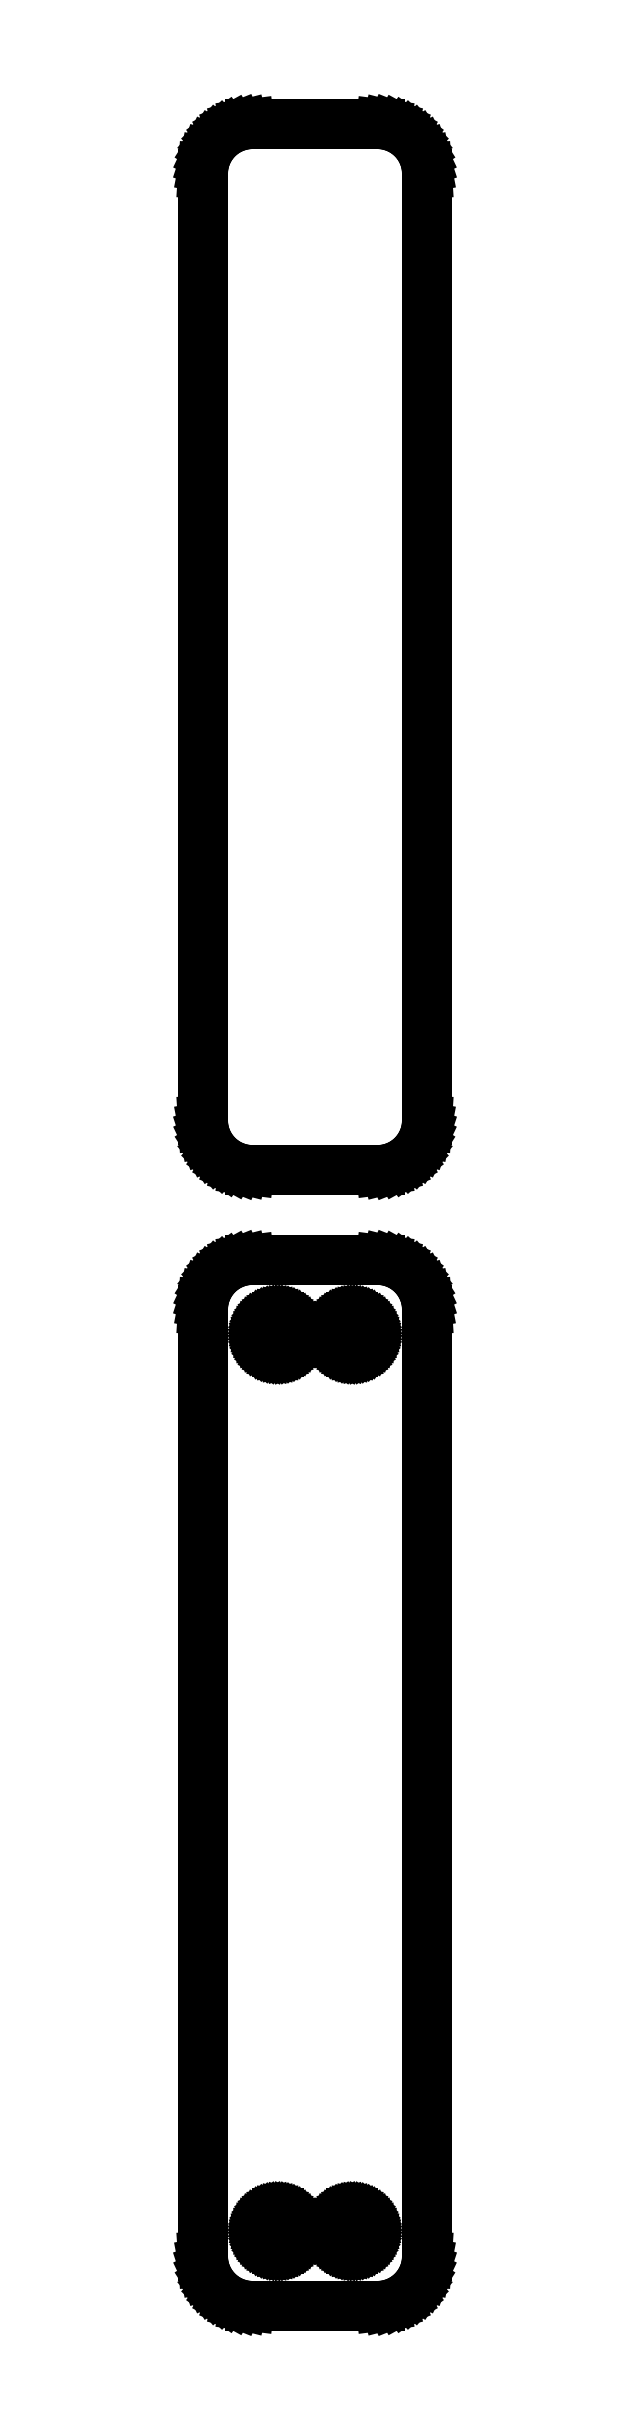
<metadata>
{"format":"dxf","ext":"dxf","renderer":"ezdxf+matplotlib","layout":"modelspace","background":"white","min_lineweight":24,"dpi":150}
</metadata>
<code>
0
SECTION
2
ENTITIES
0
LINE
8
0
10
7.187
20
175.6
11
7.795
21
175.7
0
LINE
8
0
10
7.795
20
175.7
11
8.379
21
176
0
LINE
8
0
10
8.379
20
176
11
8.929
21
176.3
0
LINE
8
0
10
8.929
20
176.3
11
9.437
21
176.6
0
LINE
8
0
10
9.437
20
176.6
11
9.895
21
177.1
0
LINE
8
0
10
9.895
20
177.1
11
10.3
21
177.6
0
LINE
8
0
10
10.3
20
177.6
11
10.63
21
178.1
0
LINE
8
0
10
10.63
20
178.1
11
10.9
21
178.7
0
LINE
8
0
10
10.9
20
178.7
11
11.09
21
179.3
0
LINE
8
0
10
11.09
20
179.3
11
11.21
21
179.9
0
LINE
8
0
10
11.21
20
179.9
11
11.25
21
180.5
0
LINE
8
0
10
11.25
20
180.5
11
11.25
21
275.5
0
LINE
8
0
10
11.25
20
275.5
11
11.21
21
276.1
0
LINE
8
0
10
11.21
20
276.1
11
11.09
21
276.7
0
LINE
8
0
10
11.09
20
276.7
11
10.9
21
277.3
0
LINE
8
0
10
10.9
20
277.3
11
10.63
21
277.9
0
LINE
8
0
10
10.63
20
277.9
11
10.3
21
278.4
0
LINE
8
0
10
10.3
20
278.4
11
9.895
21
278.9
0
LINE
8
0
10
9.895
20
278.9
11
9.437
21
279.4
0
LINE
8
0
10
9.437
20
279.4
11
8.929
21
279.7
0
LINE
8
0
10
8.929
20
279.7
11
8.379
21
280
0
LINE
8
0
10
8.379
20
280
11
7.795
21
280.3
0
LINE
8
0
10
7.795
20
280.3
11
7.187
21
280.4
0
LINE
8
0
10
7.187
20
280.4
11
6.564
21
280.5
0
LINE
8
0
10
6.564
20
280.5
11
-6.564
21
280.5
0
LINE
8
0
10
-6.564
20
280.5
11
-7.187
21
280.4
0
LINE
8
0
10
-7.187
20
280.4
11
-7.795
21
280.3
0
LINE
8
0
10
-7.795
20
280.3
11
-8.379
21
280
0
LINE
8
0
10
-8.379
20
280
11
-8.929
21
279.7
0
LINE
8
0
10
-8.929
20
279.7
11
-9.437
21
279.4
0
LINE
8
0
10
-9.437
20
279.4
11
-9.895
21
278.9
0
LINE
8
0
10
-9.895
20
278.9
11
-10.3
21
278.4
0
LINE
8
0
10
-10.3
20
278.4
11
-10.63
21
277.9
0
LINE
8
0
10
-10.63
20
277.9
11
-10.9
21
277.3
0
LINE
8
0
10
-10.9
20
277.3
11
-11.09
21
276.7
0
LINE
8
0
10
-11.09
20
276.7
11
-11.21
21
276.1
0
LINE
8
0
10
-11.21
20
276.1
11
-11.25
21
275.5
0
LINE
8
0
10
-11.25
20
275.5
11
-11.25
21
180.5
0
LINE
8
0
10
-11.25
20
180.5
11
-11.21
21
179.9
0
LINE
8
0
10
-11.21
20
179.9
11
-11.09
21
179.3
0
LINE
8
0
10
-11.09
20
179.3
11
-10.9
21
178.7
0
LINE
8
0
10
-10.9
20
178.7
11
-10.63
21
178.1
0
LINE
8
0
10
-10.63
20
178.1
11
-10.3
21
177.6
0
LINE
8
0
10
-10.3
20
177.6
11
-9.895
21
177.1
0
LINE
8
0
10
-9.895
20
177.1
11
-9.437
21
176.6
0
LINE
8
0
10
-9.437
20
176.6
11
-8.929
21
176.3
0
LINE
8
0
10
-8.929
20
176.3
11
-8.379
21
176
0
LINE
8
0
10
-8.379
20
176
11
-7.795
21
175.7
0
LINE
8
0
10
-7.795
20
175.7
11
-7.187
21
175.6
0
LINE
8
0
10
-7.187
20
175.6
11
-6.564
21
175.5
0
LINE
8
0
10
-6.564
20
175.5
11
6.564
21
175.5
0
LINE
8
0
10
6.564
20
175.5
11
7.187
21
175.6
0
LINE
8
0
10
7.187
20
61.59
11
7.795
21
61.74
0
LINE
8
0
10
7.795
20
61.74
11
8.379
21
61.98
0
LINE
8
0
10
8.379
20
61.98
11
8.929
21
62.28
0
LINE
8
0
10
8.929
20
62.28
11
9.437
21
62.65
0
LINE
8
0
10
9.437
20
62.65
11
9.895
21
63.08
0
LINE
8
0
10
9.895
20
63.08
11
10.3
21
63.56
0
LINE
8
0
10
10.3
20
63.56
11
10.63
21
64.09
0
LINE
8
0
10
10.63
20
64.09
11
10.9
21
64.66
0
LINE
8
0
10
10.9
20
64.66
11
11.09
21
65.26
0
LINE
8
0
10
11.09
20
65.26
11
11.21
21
65.87
0
LINE
8
0
10
11.21
20
65.87
11
11.25
21
66.5
0
LINE
8
0
10
11.25
20
66.5
11
11.25
21
161.5
0
LINE
8
0
10
11.25
20
161.5
11
11.21
21
162.1
0
LINE
8
0
10
11.21
20
162.1
11
11.09
21
162.7
0
LINE
8
0
10
11.09
20
162.7
11
10.9
21
163.3
0
LINE
8
0
10
10.9
20
163.3
11
10.63
21
163.9
0
LINE
8
0
10
10.63
20
163.9
11
10.3
21
164.4
0
LINE
8
0
10
10.3
20
164.4
11
9.895
21
164.9
0
LINE
8
0
10
9.895
20
164.9
11
9.437
21
165.4
0
LINE
8
0
10
9.437
20
165.4
11
8.929
21
165.7
0
LINE
8
0
10
8.929
20
165.7
11
8.379
21
166
0
LINE
8
0
10
8.379
20
166
11
7.795
21
166.3
0
LINE
8
0
10
7.795
20
166.3
11
7.187
21
166.4
0
LINE
8
0
10
7.187
20
166.4
11
6.564
21
166.5
0
LINE
8
0
10
6.564
20
166.5
11
-6.564
21
166.5
0
LINE
8
0
10
-6.564
20
166.5
11
-7.187
21
166.4
0
LINE
8
0
10
-7.187
20
166.4
11
-7.795
21
166.3
0
LINE
8
0
10
-7.795
20
166.3
11
-8.379
21
166
0
LINE
8
0
10
-8.379
20
166
11
-8.929
21
165.7
0
LINE
8
0
10
-8.929
20
165.7
11
-9.437
21
165.4
0
LINE
8
0
10
-9.437
20
165.4
11
-9.895
21
164.9
0
LINE
8
0
10
-9.895
20
164.9
11
-10.3
21
164.4
0
LINE
8
0
10
-10.3
20
164.4
11
-10.63
21
163.9
0
LINE
8
0
10
-10.63
20
163.9
11
-10.9
21
163.3
0
LINE
8
0
10
-10.9
20
163.3
11
-11.09
21
162.7
0
LINE
8
0
10
-11.09
20
162.7
11
-11.21
21
162.1
0
LINE
8
0
10
-11.21
20
162.1
11
-11.25
21
161.5
0
LINE
8
0
10
-11.25
20
161.5
11
-11.25
21
66.5
0
LINE
8
0
10
-11.25
20
66.5
11
-11.21
21
65.87
0
LINE
8
0
10
-11.21
20
65.87
11
-11.09
21
65.26
0
LINE
8
0
10
-11.09
20
65.26
11
-10.9
21
64.66
0
LINE
8
0
10
-10.9
20
64.66
11
-10.63
21
64.09
0
LINE
8
0
10
-10.63
20
64.09
11
-10.3
21
63.56
0
LINE
8
0
10
-10.3
20
63.56
11
-9.895
21
63.08
0
LINE
8
0
10
-9.895
20
63.08
11
-9.437
21
62.65
0
LINE
8
0
10
-9.437
20
62.65
11
-8.929
21
62.28
0
LINE
8
0
10
-8.929
20
62.28
11
-8.379
21
61.98
0
LINE
8
0
10
-8.379
20
61.98
11
-7.795
21
61.74
0
LINE
8
0
10
-7.795
20
61.74
11
-7.187
21
61.59
0
LINE
8
0
10
-7.187
20
61.59
11
-6.564
21
61.51
0
LINE
8
0
10
-6.564
20
61.51
11
6.564
21
61.51
0
LINE
8
0
10
6.564
20
61.51
11
7.187
21
61.59
0
LINE
8
0
10
3.637
20
157.2
11
3.413
21
157.2
0
LINE
8
0
10
3.413
20
157.2
11
3.194
21
157.3
0
LINE
8
0
10
3.194
20
157.3
11
2.984
21
157.4
0
LINE
8
0
10
2.984
20
157.4
11
2.786
21
157.5
0
LINE
8
0
10
2.786
20
157.5
11
2.603
21
157.6
0
LINE
8
0
10
2.603
20
157.6
11
2.438
21
157.8
0
LINE
8
0
10
2.438
20
157.8
11
2.294
21
157.9
0
LINE
8
0
10
2.294
20
157.9
11
2.173
21
158.1
0
LINE
8
0
10
2.173
20
158.1
11
2.076
21
158.3
0
LINE
8
0
10
2.076
20
158.3
11
2.007
21
158.6
0
LINE
8
0
10
2.007
20
158.6
11
1.964
21
158.8
0
LINE
8
0
10
1.964
20
158.8
11
1.95
21
159
0
LINE
8
0
10
1.95
20
159
11
1.964
21
159.2
0
LINE
8
0
10
1.964
20
159.2
11
2.007
21
159.4
0
LINE
8
0
10
2.007
20
159.4
11
2.076
21
159.7
0
LINE
8
0
10
2.076
20
159.7
11
2.173
21
159.9
0
LINE
8
0
10
2.173
20
159.9
11
2.294
21
160.1
0
LINE
8
0
10
2.294
20
160.1
11
2.438
21
160.2
0
LINE
8
0
10
2.438
20
160.2
11
2.603
21
160.4
0
LINE
8
0
10
2.603
20
160.4
11
2.786
21
160.5
0
LINE
8
0
10
2.786
20
160.5
11
2.984
21
160.6
0
LINE
8
0
10
2.984
20
160.6
11
3.194
21
160.7
0
LINE
8
0
10
3.194
20
160.7
11
3.413
21
160.8
0
LINE
8
0
10
3.413
20
160.8
11
3.637
21
160.8
0
LINE
8
0
10
3.637
20
160.8
11
3.863
21
160.8
0
LINE
8
0
10
3.863
20
160.8
11
4.087
21
160.8
0
LINE
8
0
10
4.087
20
160.8
11
4.306
21
160.7
0
LINE
8
0
10
4.306
20
160.7
11
4.516
21
160.6
0
LINE
8
0
10
4.516
20
160.6
11
4.714
21
160.5
0
LINE
8
0
10
4.714
20
160.5
11
4.897
21
160.4
0
LINE
8
0
10
4.897
20
160.4
11
5.062
21
160.2
0
LINE
8
0
10
5.062
20
160.2
11
5.206
21
160.1
0
LINE
8
0
10
5.206
20
160.1
11
5.327
21
159.9
0
LINE
8
0
10
5.327
20
159.9
11
5.424
21
159.7
0
LINE
8
0
10
5.424
20
159.7
11
5.493
21
159.4
0
LINE
8
0
10
5.493
20
159.4
11
5.536
21
159.2
0
LINE
8
0
10
5.536
20
159.2
11
5.55
21
159
0
LINE
8
0
10
5.55
20
159
11
5.536
21
158.8
0
LINE
8
0
10
5.536
20
158.8
11
5.493
21
158.6
0
LINE
8
0
10
5.493
20
158.6
11
5.424
21
158.3
0
LINE
8
0
10
5.424
20
158.3
11
5.327
21
158.1
0
LINE
8
0
10
5.327
20
158.1
11
5.206
21
157.9
0
LINE
8
0
10
5.206
20
157.9
11
5.062
21
157.8
0
LINE
8
0
10
5.062
20
157.8
11
4.897
21
157.6
0
LINE
8
0
10
4.897
20
157.6
11
4.714
21
157.5
0
LINE
8
0
10
4.714
20
157.5
11
4.516
21
157.4
0
LINE
8
0
10
4.516
20
157.4
11
4.306
21
157.3
0
LINE
8
0
10
4.306
20
157.3
11
4.087
21
157.2
0
LINE
8
0
10
4.087
20
157.2
11
3.863
21
157.2
0
LINE
8
0
10
3.863
20
157.2
11
3.637
21
157.2
0
LINE
8
0
10
-3.863
20
157.2
11
-4.087
21
157.2
0
LINE
8
0
10
-4.087
20
157.2
11
-4.306
21
157.3
0
LINE
8
0
10
-4.306
20
157.3
11
-4.516
21
157.4
0
LINE
8
0
10
-4.516
20
157.4
11
-4.714
21
157.5
0
LINE
8
0
10
-4.714
20
157.5
11
-4.897
21
157.6
0
LINE
8
0
10
-4.897
20
157.6
11
-5.062
21
157.8
0
LINE
8
0
10
-5.062
20
157.8
11
-5.206
21
157.9
0
LINE
8
0
10
-5.206
20
157.9
11
-5.327
21
158.1
0
LINE
8
0
10
-5.327
20
158.1
11
-5.424
21
158.3
0
LINE
8
0
10
-5.424
20
158.3
11
-5.493
21
158.6
0
LINE
8
0
10
-5.493
20
158.6
11
-5.536
21
158.8
0
LINE
8
0
10
-5.536
20
158.8
11
-5.55
21
159
0
LINE
8
0
10
-5.55
20
159
11
-5.536
21
159.2
0
LINE
8
0
10
-5.536
20
159.2
11
-5.493
21
159.4
0
LINE
8
0
10
-5.493
20
159.4
11
-5.424
21
159.7
0
LINE
8
0
10
-5.424
20
159.7
11
-5.327
21
159.9
0
LINE
8
0
10
-5.327
20
159.9
11
-5.206
21
160.1
0
LINE
8
0
10
-5.206
20
160.1
11
-5.062
21
160.2
0
LINE
8
0
10
-5.062
20
160.2
11
-4.897
21
160.4
0
LINE
8
0
10
-4.897
20
160.4
11
-4.714
21
160.5
0
LINE
8
0
10
-4.714
20
160.5
11
-4.516
21
160.6
0
LINE
8
0
10
-4.516
20
160.6
11
-4.306
21
160.7
0
LINE
8
0
10
-4.306
20
160.7
11
-4.087
21
160.8
0
LINE
8
0
10
-4.087
20
160.8
11
-3.863
21
160.8
0
LINE
8
0
10
-3.863
20
160.8
11
-3.637
21
160.8
0
LINE
8
0
10
-3.637
20
160.8
11
-3.413
21
160.8
0
LINE
8
0
10
-3.413
20
160.8
11
-3.194
21
160.7
0
LINE
8
0
10
-3.194
20
160.7
11
-2.984
21
160.6
0
LINE
8
0
10
-2.984
20
160.6
11
-2.786
21
160.5
0
LINE
8
0
10
-2.786
20
160.5
11
-2.603
21
160.4
0
LINE
8
0
10
-2.603
20
160.4
11
-2.438
21
160.2
0
LINE
8
0
10
-2.438
20
160.2
11
-2.294
21
160.1
0
LINE
8
0
10
-2.294
20
160.1
11
-2.173
21
159.9
0
LINE
8
0
10
-2.173
20
159.9
11
-2.076
21
159.7
0
LINE
8
0
10
-2.076
20
159.7
11
-2.007
21
159.4
0
LINE
8
0
10
-2.007
20
159.4
11
-1.964
21
159.2
0
LINE
8
0
10
-1.964
20
159.2
11
-1.95
21
159
0
LINE
8
0
10
-1.95
20
159
11
-1.964
21
158.8
0
LINE
8
0
10
-1.964
20
158.8
11
-2.007
21
158.6
0
LINE
8
0
10
-2.007
20
158.6
11
-2.076
21
158.3
0
LINE
8
0
10
-2.076
20
158.3
11
-2.173
21
158.1
0
LINE
8
0
10
-2.173
20
158.1
11
-2.294
21
157.9
0
LINE
8
0
10
-2.294
20
157.9
11
-2.438
21
157.8
0
LINE
8
0
10
-2.438
20
157.8
11
-2.603
21
157.6
0
LINE
8
0
10
-2.603
20
157.6
11
-2.786
21
157.5
0
LINE
8
0
10
-2.786
20
157.5
11
-2.984
21
157.4
0
LINE
8
0
10
-2.984
20
157.4
11
-3.194
21
157.3
0
LINE
8
0
10
-3.194
20
157.3
11
-3.413
21
157.2
0
LINE
8
0
10
-3.413
20
157.2
11
-3.637
21
157.2
0
LINE
8
0
10
-3.637
20
157.2
11
-3.863
21
157.2
0
LINE
8
0
10
-3.863
20
67.2
11
-4.087
21
67.23
0
LINE
8
0
10
-4.087
20
67.23
11
-4.306
21
67.29
0
LINE
8
0
10
-4.306
20
67.29
11
-4.516
21
67.37
0
LINE
8
0
10
-4.516
20
67.37
11
-4.714
21
67.48
0
LINE
8
0
10
-4.714
20
67.48
11
-4.897
21
67.61
0
LINE
8
0
10
-4.897
20
67.61
11
-5.062
21
67.77
0
LINE
8
0
10
-5.062
20
67.77
11
-5.206
21
67.94
0
LINE
8
0
10
-5.206
20
67.94
11
-5.327
21
68.13
0
LINE
8
0
10
-5.327
20
68.13
11
-5.424
21
68.34
0
LINE
8
0
10
-5.424
20
68.34
11
-5.493
21
68.55
0
LINE
8
0
10
-5.493
20
68.55
11
-5.536
21
68.77
0
LINE
8
0
10
-5.536
20
68.77
11
-5.55
21
69
0
LINE
8
0
10
-5.55
20
69
11
-5.536
21
69.23
0
LINE
8
0
10
-5.536
20
69.23
11
-5.493
21
69.45
0
LINE
8
0
10
-5.493
20
69.45
11
-5.424
21
69.66
0
LINE
8
0
10
-5.424
20
69.66
11
-5.327
21
69.87
0
LINE
8
0
10
-5.327
20
69.87
11
-5.206
21
70.06
0
LINE
8
0
10
-5.206
20
70.06
11
-5.062
21
70.23
0
LINE
8
0
10
-5.062
20
70.23
11
-4.897
21
70.39
0
LINE
8
0
10
-4.897
20
70.39
11
-4.714
21
70.52
0
LINE
8
0
10
-4.714
20
70.52
11
-4.516
21
70.63
0
LINE
8
0
10
-4.516
20
70.63
11
-4.306
21
70.71
0
LINE
8
0
10
-4.306
20
70.71
11
-4.087
21
70.77
0
LINE
8
0
10
-4.087
20
70.77
11
-3.863
21
70.8
0
LINE
8
0
10
-3.863
20
70.8
11
-3.637
21
70.8
0
LINE
8
0
10
-3.637
20
70.8
11
-3.413
21
70.77
0
LINE
8
0
10
-3.413
20
70.77
11
-3.194
21
70.71
0
LINE
8
0
10
-3.194
20
70.71
11
-2.984
21
70.63
0
LINE
8
0
10
-2.984
20
70.63
11
-2.786
21
70.52
0
LINE
8
0
10
-2.786
20
70.52
11
-2.603
21
70.39
0
LINE
8
0
10
-2.603
20
70.39
11
-2.438
21
70.23
0
LINE
8
0
10
-2.438
20
70.23
11
-2.294
21
70.06
0
LINE
8
0
10
-2.294
20
70.06
11
-2.173
21
69.87
0
LINE
8
0
10
-2.173
20
69.87
11
-2.076
21
69.66
0
LINE
8
0
10
-2.076
20
69.66
11
-2.007
21
69.45
0
LINE
8
0
10
-2.007
20
69.45
11
-1.964
21
69.23
0
LINE
8
0
10
-1.964
20
69.23
11
-1.95
21
69
0
LINE
8
0
10
-1.95
20
69
11
-1.964
21
68.77
0
LINE
8
0
10
-1.964
20
68.77
11
-2.007
21
68.55
0
LINE
8
0
10
-2.007
20
68.55
11
-2.076
21
68.34
0
LINE
8
0
10
-2.076
20
68.34
11
-2.173
21
68.13
0
LINE
8
0
10
-2.173
20
68.13
11
-2.294
21
67.94
0
LINE
8
0
10
-2.294
20
67.94
11
-2.438
21
67.77
0
LINE
8
0
10
-2.438
20
67.77
11
-2.603
21
67.61
0
LINE
8
0
10
-2.603
20
67.61
11
-2.786
21
67.48
0
LINE
8
0
10
-2.786
20
67.48
11
-2.984
21
67.37
0
LINE
8
0
10
-2.984
20
67.37
11
-3.194
21
67.29
0
LINE
8
0
10
-3.194
20
67.29
11
-3.413
21
67.23
0
LINE
8
0
10
-3.413
20
67.23
11
-3.637
21
67.2
0
LINE
8
0
10
-3.637
20
67.2
11
-3.863
21
67.2
0
LINE
8
0
10
3.637
20
67.2
11
3.413
21
67.23
0
LINE
8
0
10
3.413
20
67.23
11
3.194
21
67.29
0
LINE
8
0
10
3.194
20
67.29
11
2.984
21
67.37
0
LINE
8
0
10
2.984
20
67.37
11
2.786
21
67.48
0
LINE
8
0
10
2.786
20
67.48
11
2.603
21
67.61
0
LINE
8
0
10
2.603
20
67.61
11
2.438
21
67.77
0
LINE
8
0
10
2.438
20
67.77
11
2.294
21
67.94
0
LINE
8
0
10
2.294
20
67.94
11
2.173
21
68.13
0
LINE
8
0
10
2.173
20
68.13
11
2.076
21
68.34
0
LINE
8
0
10
2.076
20
68.34
11
2.007
21
68.55
0
LINE
8
0
10
2.007
20
68.55
11
1.964
21
68.77
0
LINE
8
0
10
1.964
20
68.77
11
1.95
21
69
0
LINE
8
0
10
1.95
20
69
11
1.964
21
69.23
0
LINE
8
0
10
1.964
20
69.23
11
2.007
21
69.45
0
LINE
8
0
10
2.007
20
69.45
11
2.076
21
69.66
0
LINE
8
0
10
2.076
20
69.66
11
2.173
21
69.87
0
LINE
8
0
10
2.173
20
69.87
11
2.294
21
70.06
0
LINE
8
0
10
2.294
20
70.06
11
2.438
21
70.23
0
LINE
8
0
10
2.438
20
70.23
11
2.603
21
70.39
0
LINE
8
0
10
2.603
20
70.39
11
2.786
21
70.52
0
LINE
8
0
10
2.786
20
70.52
11
2.984
21
70.63
0
LINE
8
0
10
2.984
20
70.63
11
3.194
21
70.71
0
LINE
8
0
10
3.194
20
70.71
11
3.413
21
70.77
0
LINE
8
0
10
3.413
20
70.77
11
3.637
21
70.8
0
LINE
8
0
10
3.637
20
70.8
11
3.863
21
70.8
0
LINE
8
0
10
3.863
20
70.8
11
4.087
21
70.77
0
LINE
8
0
10
4.087
20
70.77
11
4.306
21
70.71
0
LINE
8
0
10
4.306
20
70.71
11
4.516
21
70.63
0
LINE
8
0
10
4.516
20
70.63
11
4.714
21
70.52
0
LINE
8
0
10
4.714
20
70.52
11
4.897
21
70.39
0
LINE
8
0
10
4.897
20
70.39
11
5.062
21
70.23
0
LINE
8
0
10
5.062
20
70.23
11
5.206
21
70.06
0
LINE
8
0
10
5.206
20
70.06
11
5.327
21
69.87
0
LINE
8
0
10
5.327
20
69.87
11
5.424
21
69.66
0
LINE
8
0
10
5.424
20
69.66
11
5.493
21
69.45
0
LINE
8
0
10
5.493
20
69.45
11
5.536
21
69.23
0
LINE
8
0
10
5.536
20
69.23
11
5.55
21
69
0
LINE
8
0
10
5.55
20
69
11
5.536
21
68.77
0
LINE
8
0
10
5.536
20
68.77
11
5.493
21
68.55
0
LINE
8
0
10
5.493
20
68.55
11
5.424
21
68.34
0
LINE
8
0
10
5.424
20
68.34
11
5.327
21
68.13
0
LINE
8
0
10
5.327
20
68.13
11
5.206
21
67.94
0
LINE
8
0
10
5.206
20
67.94
11
5.062
21
67.77
0
LINE
8
0
10
5.062
20
67.77
11
4.897
21
67.61
0
LINE
8
0
10
4.897
20
67.61
11
4.714
21
67.48
0
LINE
8
0
10
4.714
20
67.48
11
4.516
21
67.37
0
LINE
8
0
10
4.516
20
67.37
11
4.306
21
67.29
0
LINE
8
0
10
4.306
20
67.29
11
4.087
21
67.23
0
LINE
8
0
10
4.087
20
67.23
11
3.863
21
67.2
0
LINE
8
0
10
3.863
20
67.2
11
3.637
21
67.2
0
ENDSEC
0
EOF

</code>
